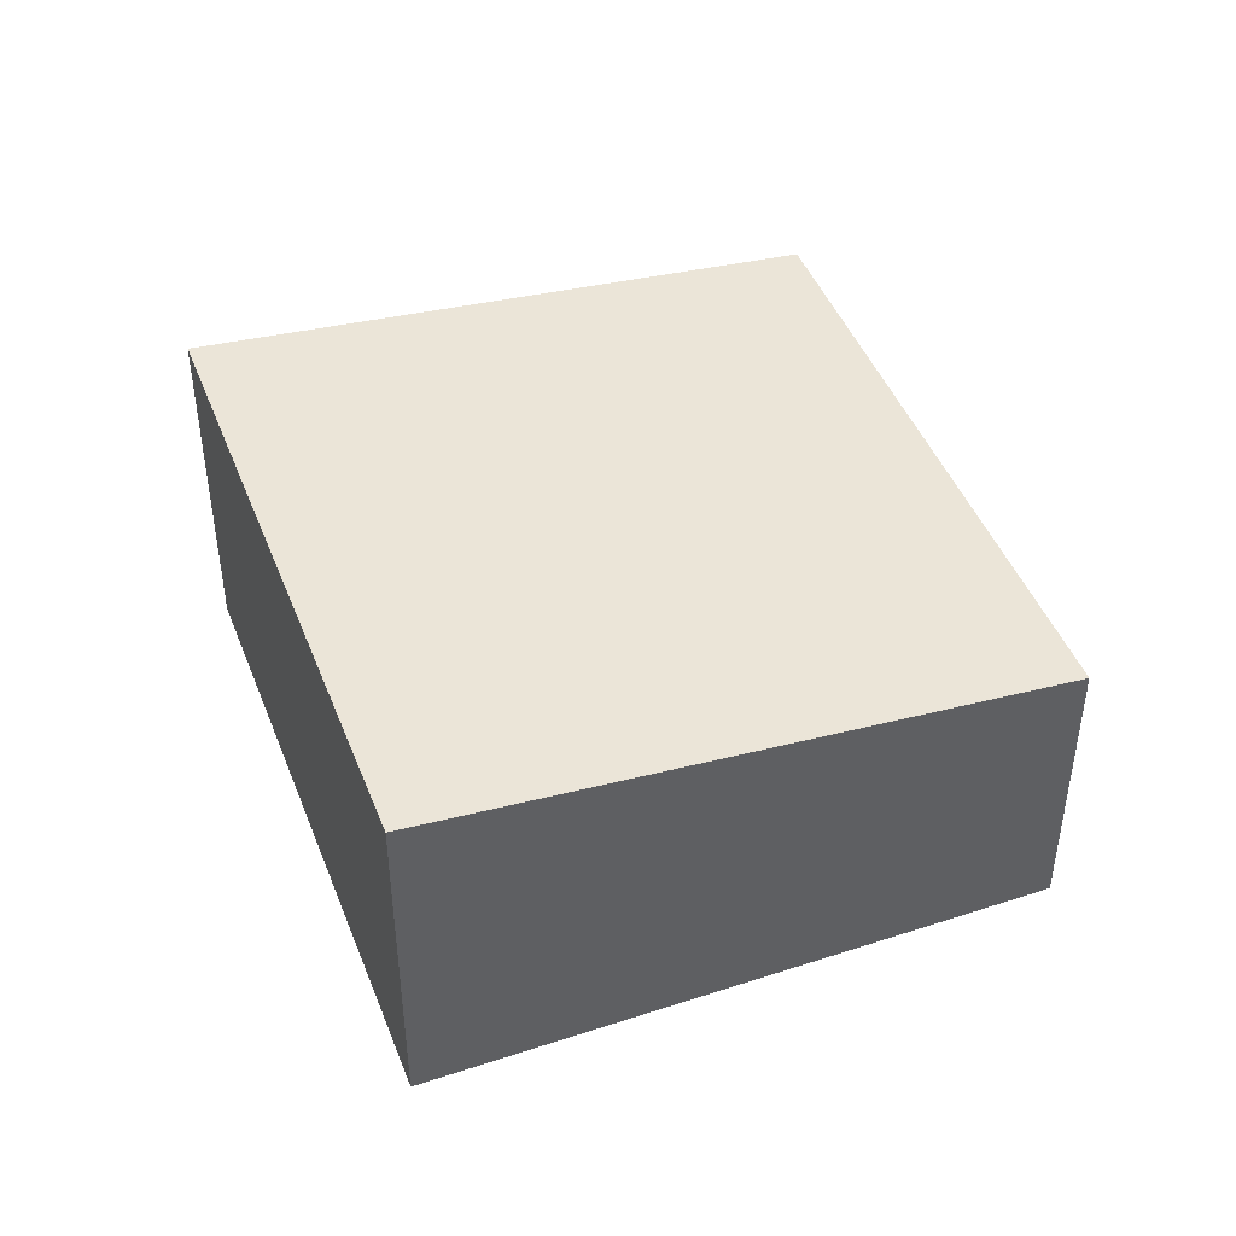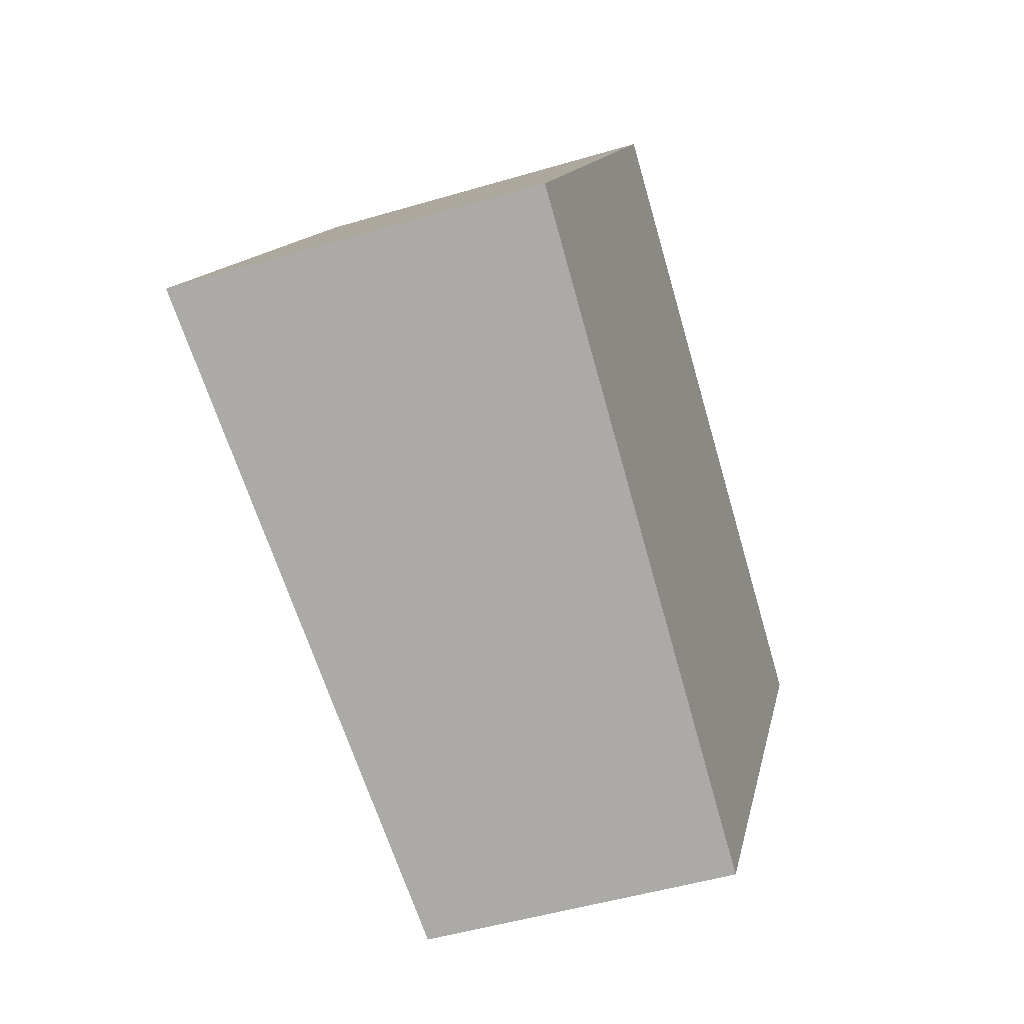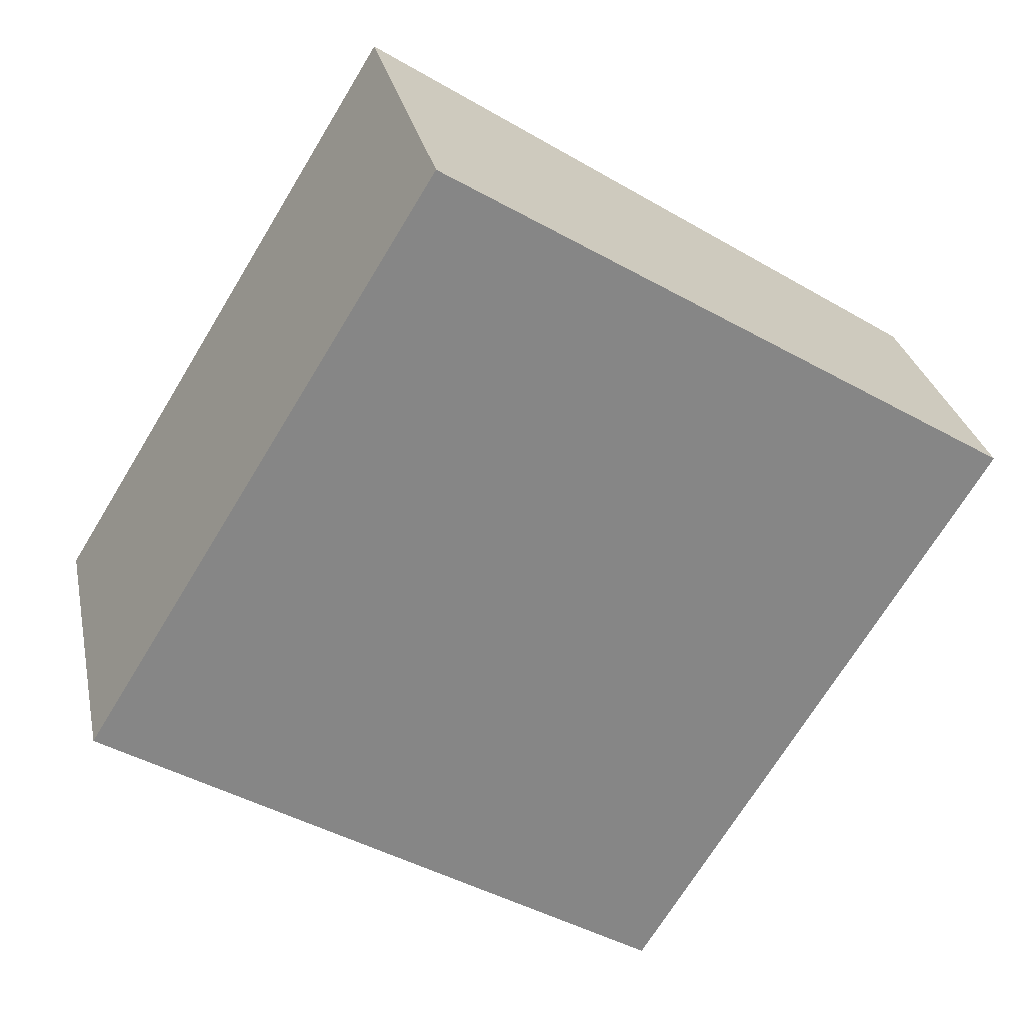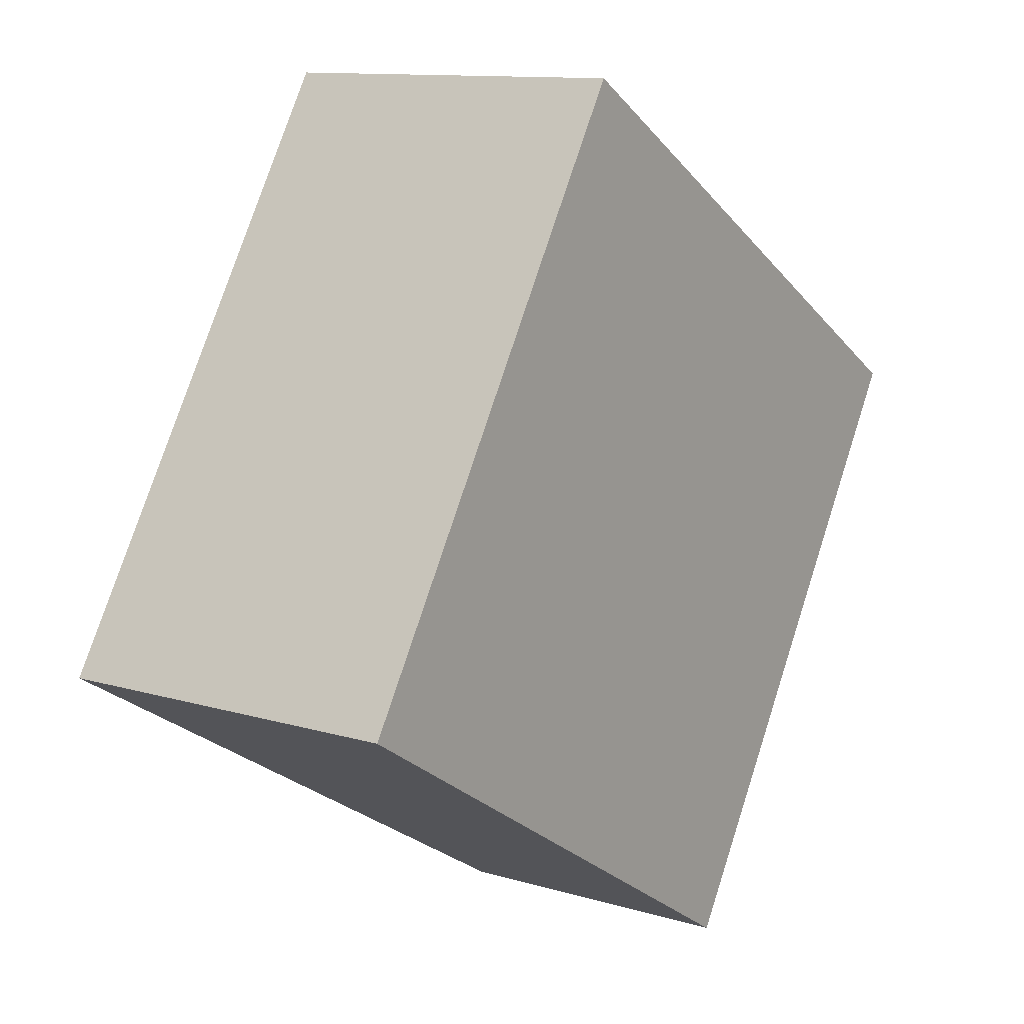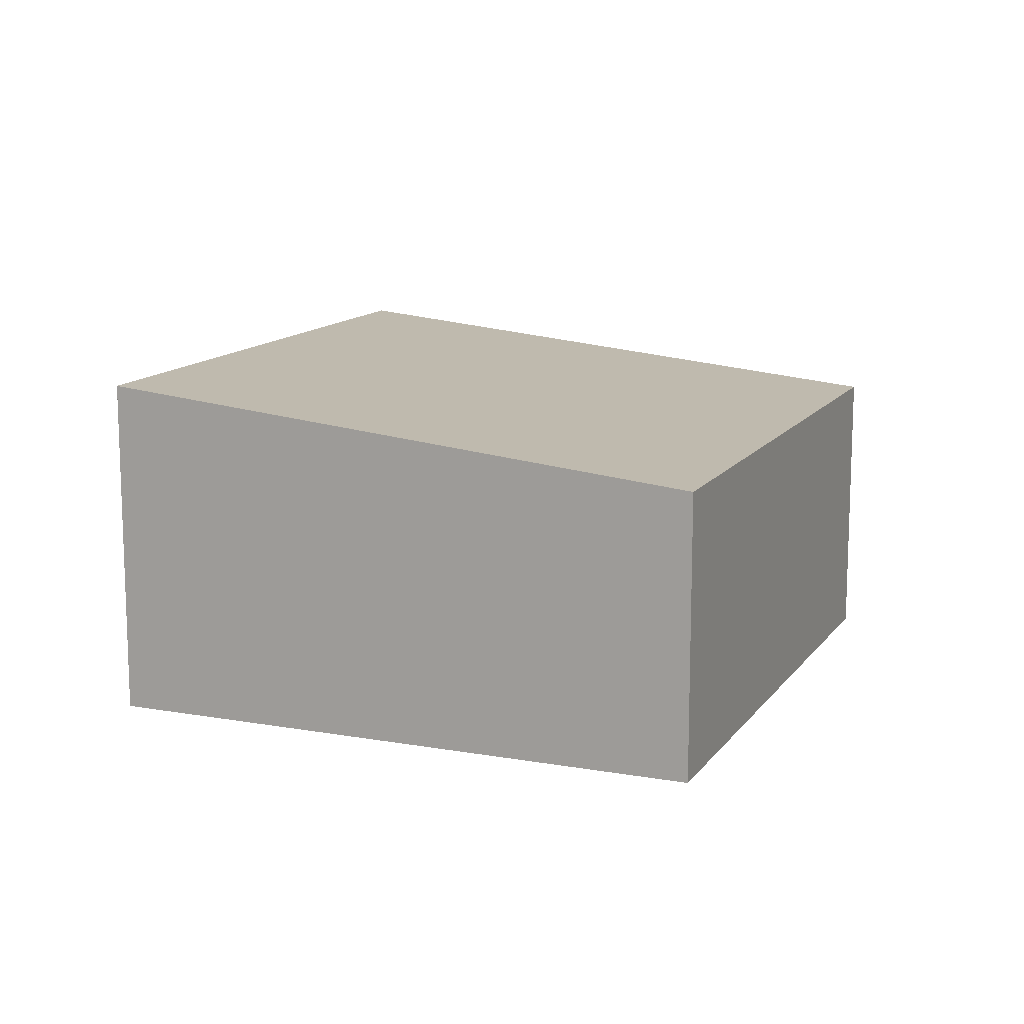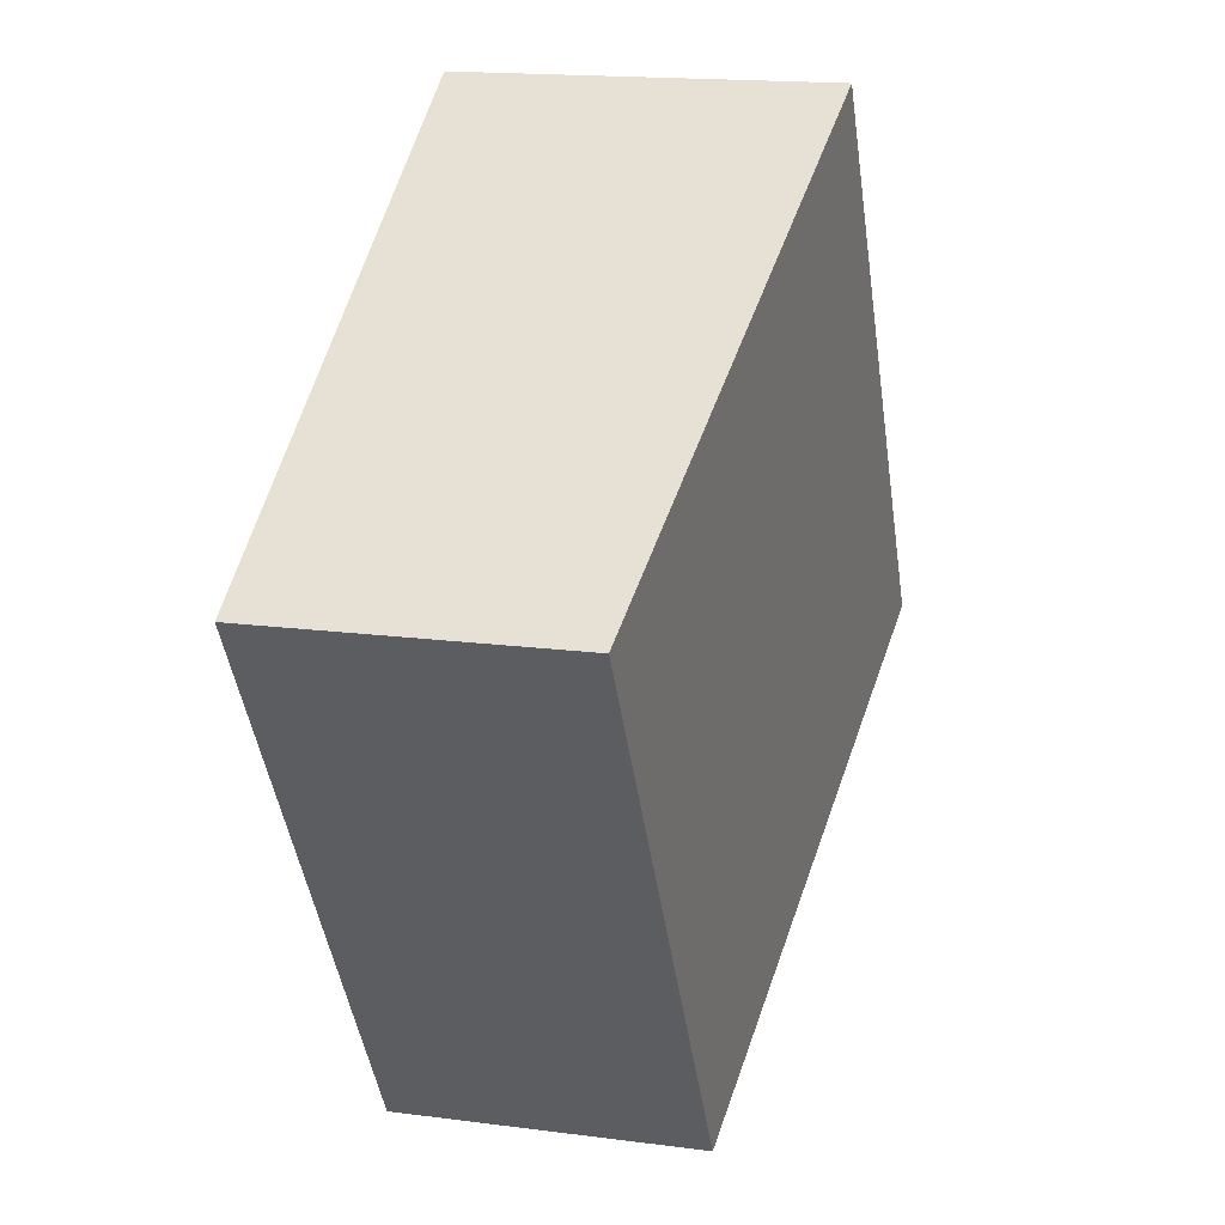
<metadata>
{"format":"obj","ext":"obj","renderer":"f3d","projection":"perspective","resolution":1024,"background":"white","views":[{"elev":45.6,"azim":11.0,"up":"+Y"},{"elev":-48.1,"azim":-71.5,"up":"+Z"},{"elev":28.3,"azim":-11.5,"up":"+Z"},{"elev":11.6,"azim":-54.2,"up":"+Z"},{"elev":13.0,"azim":54.1,"up":"+Y"},{"elev":16.5,"azim":105.1,"up":"+Z"}]}
</metadata>
<code>
v  0 2.537 1.553e-16
v  6.303 2.1 1.506
v  3.888 2.101 -2.402
v  5.217 2.222 2.177
v  2.414 2.537 3.909
v  3.888 1.471e-16 -2.402
v  6.303 -9.222e-17 1.506
v  0 0 0
v  2.414 -2.394e-16 3.909
v  5.217 -1.333e-16 2.177
g defaultobject
f 1 2 3
f 2 1 4
f 4 1 5
f 2 6 3
f 6 2 7
f 3 8 1
f 8 3 6
f 8 5 1
f 5 8 9
f 9 4 5
f 4 9 10
f 4 10 2
f 2 10 7
f 10 6 7
f 6 10 8
f 8 10 9

</code>
